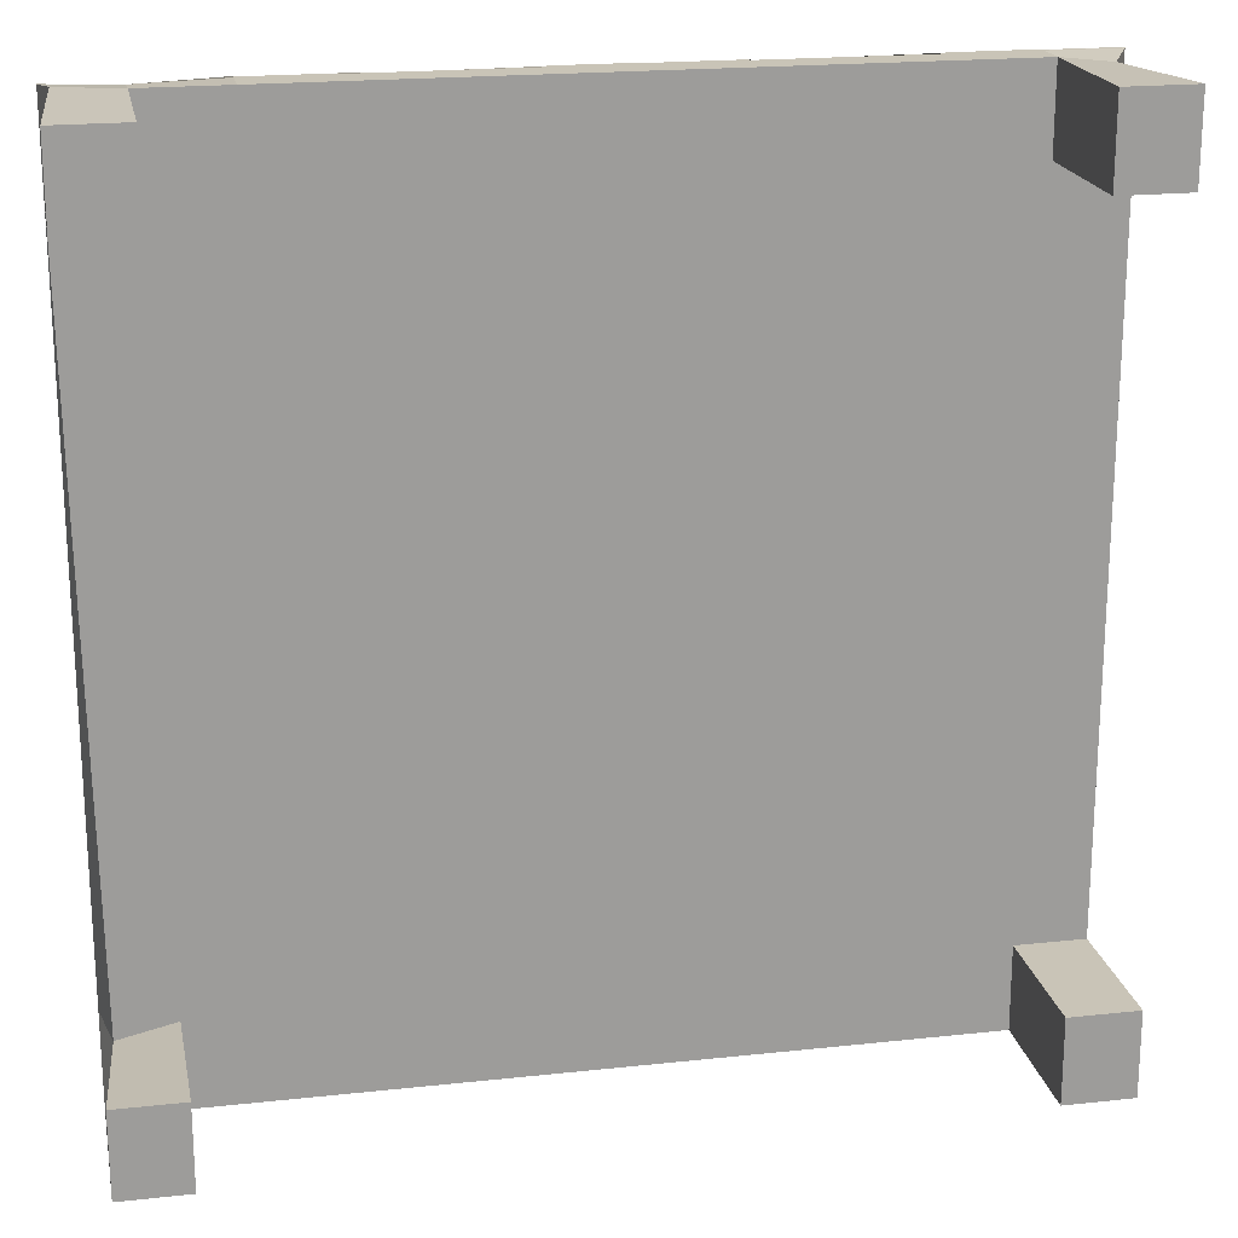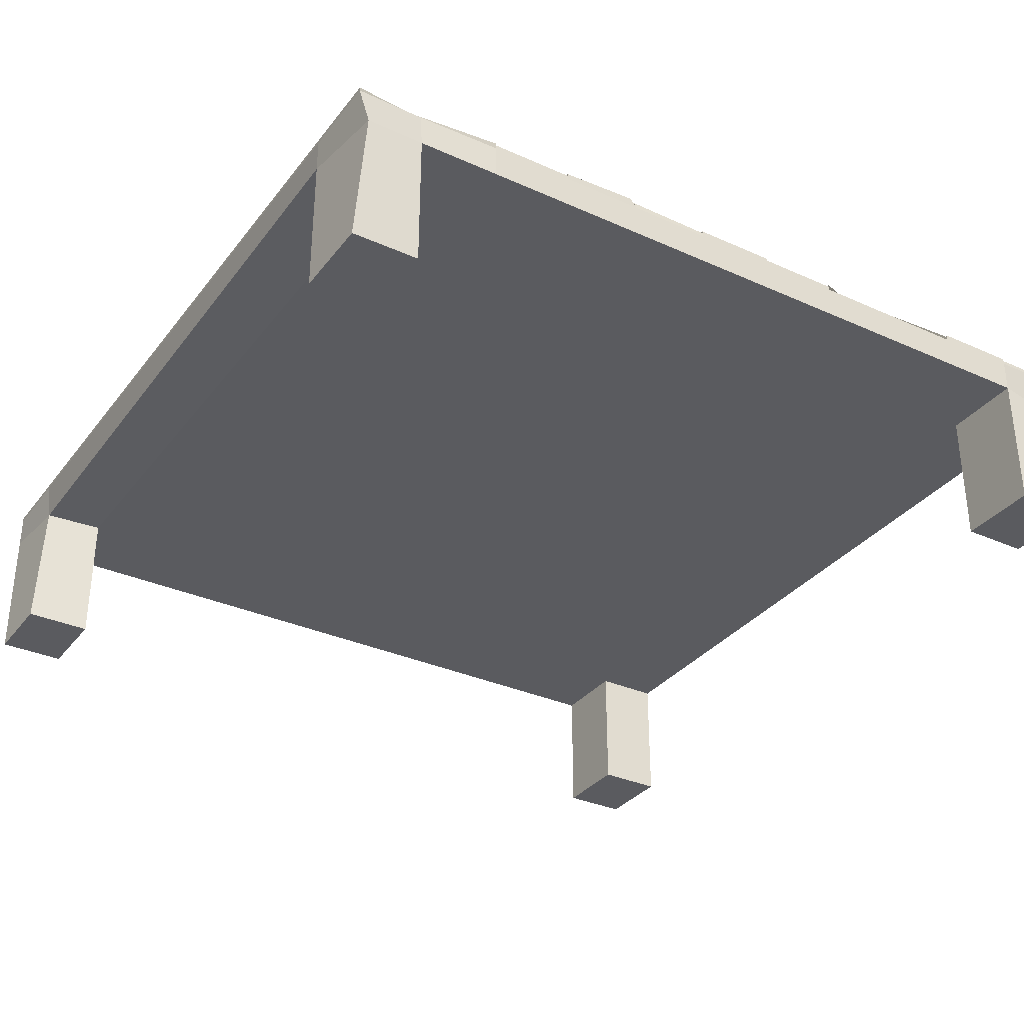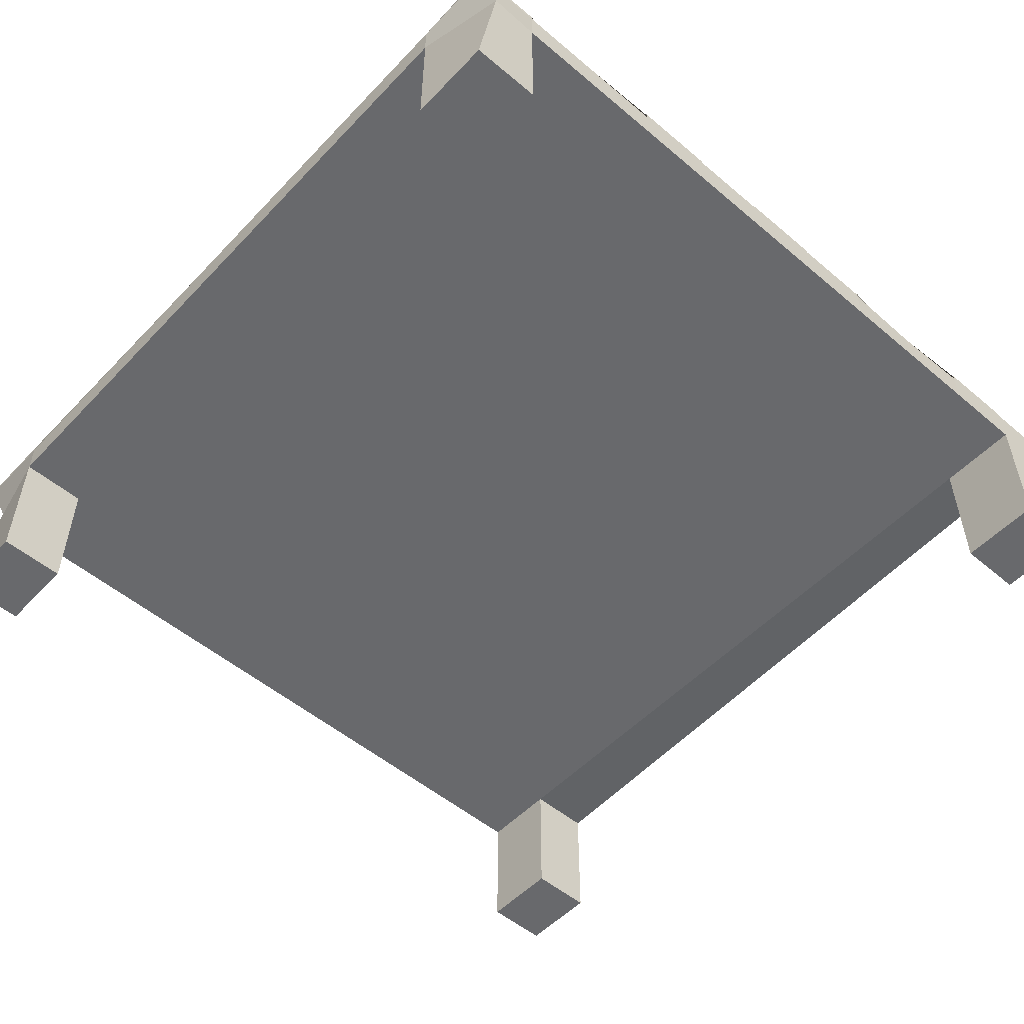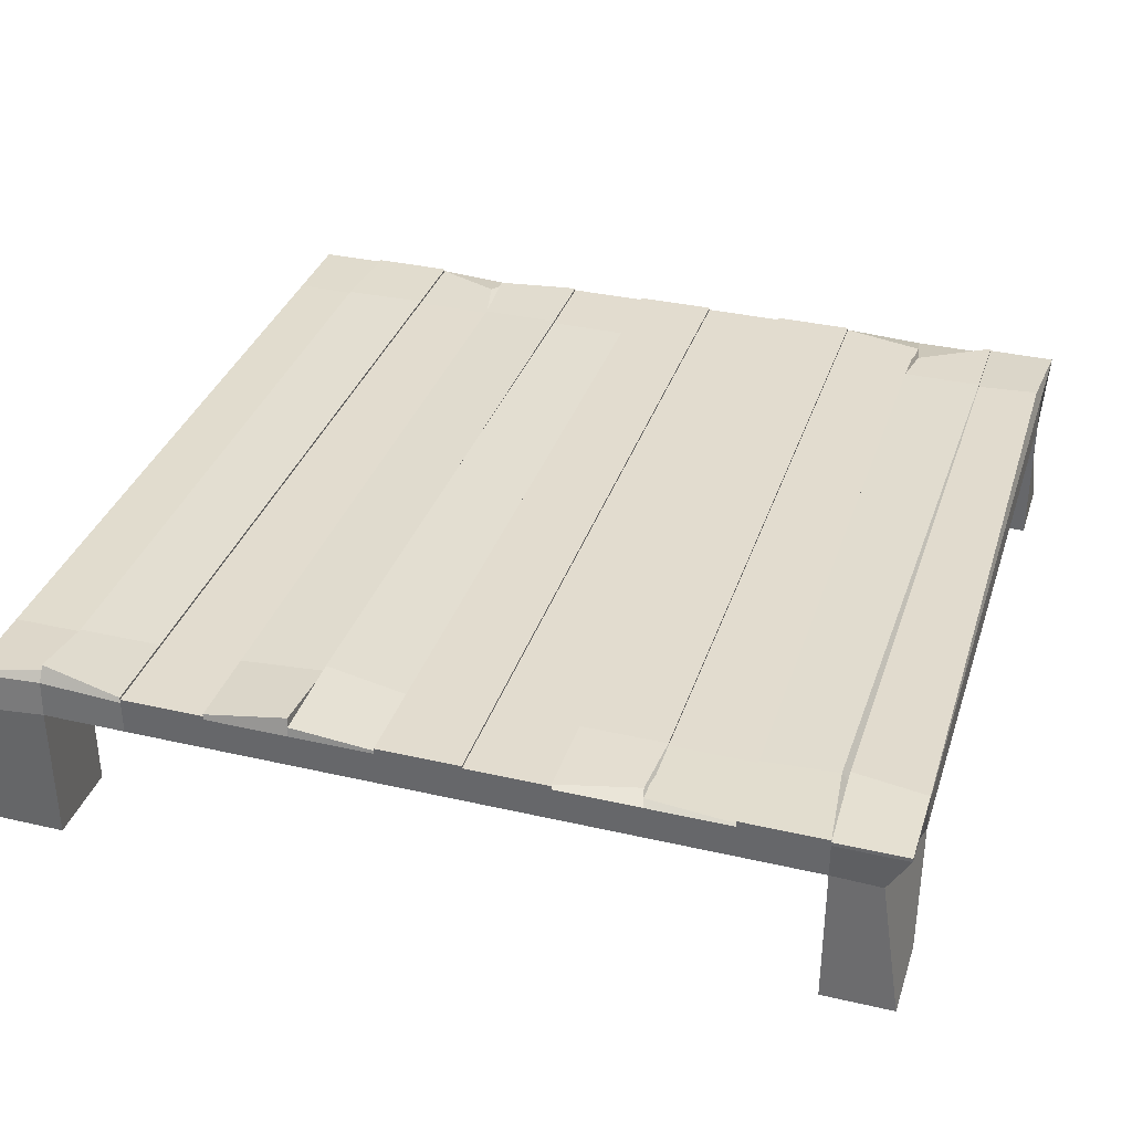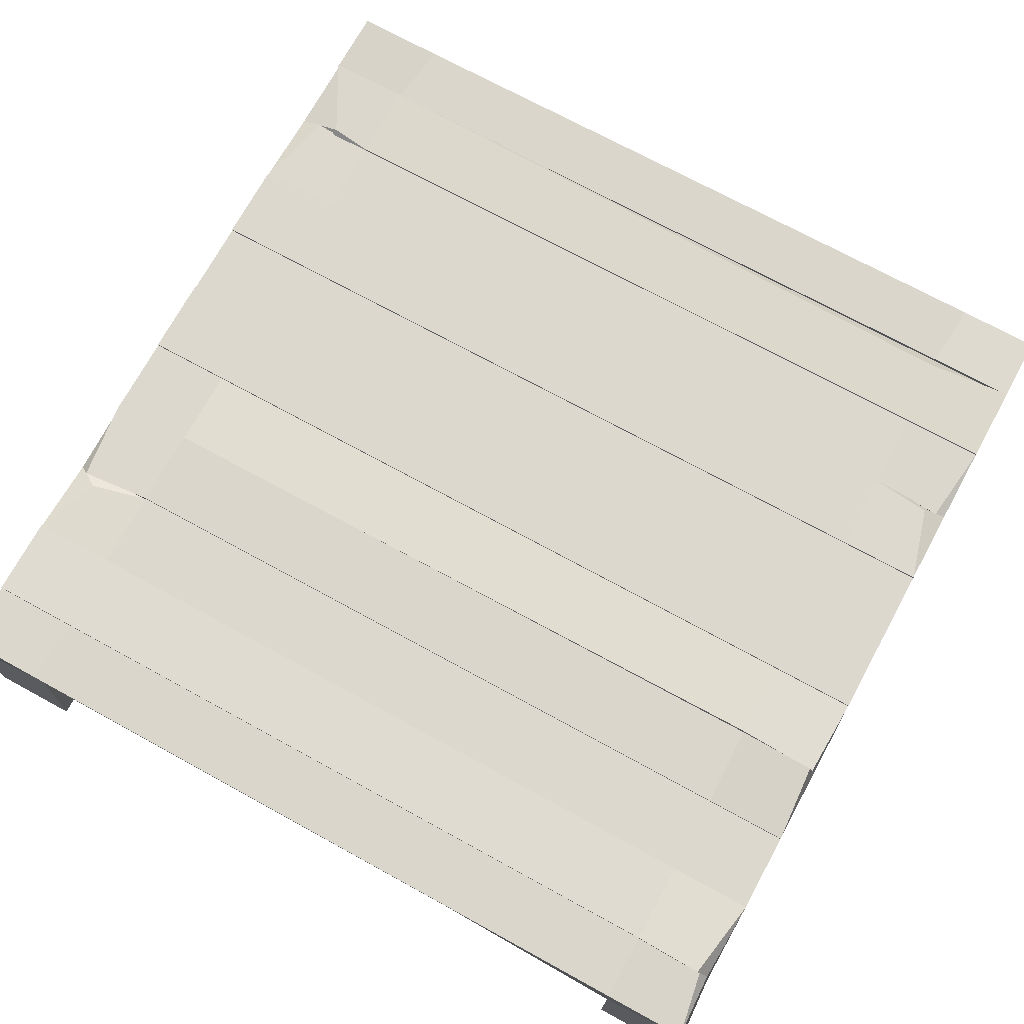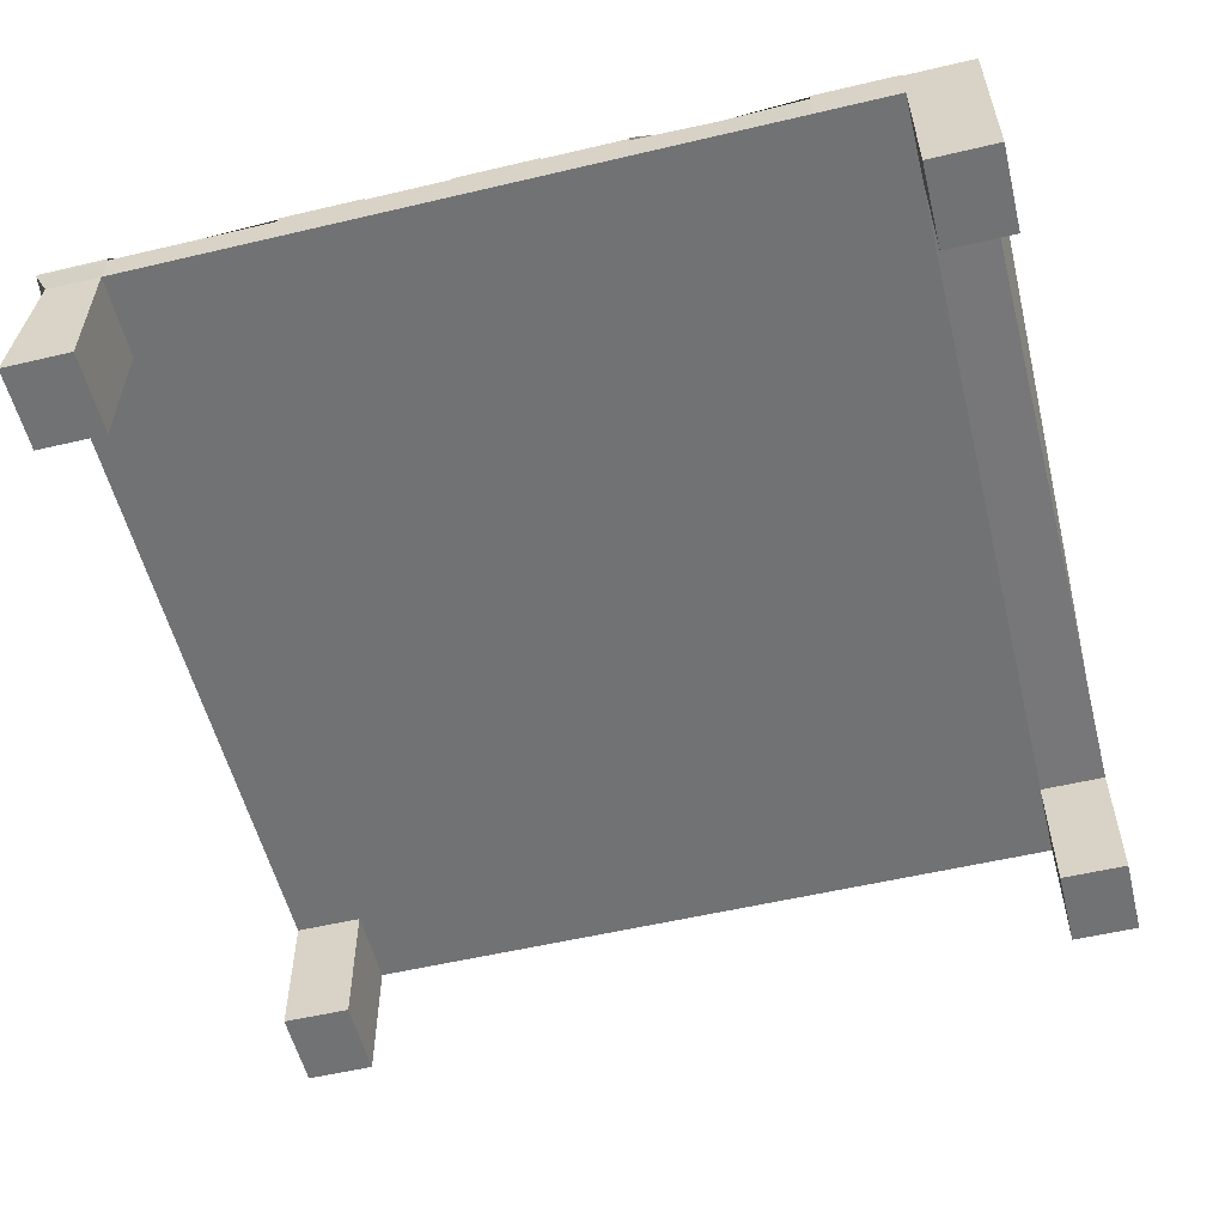
<metadata>
{"format":"obj","ext":"obj","renderer":"f3d","projection":"perspective","resolution":1024,"background":"white","views":[{"elev":20.0,"azim":-11.3,"up":"+Z"},{"elev":-33.0,"azim":-31.7,"up":"+Y"},{"elev":-52.8,"azim":137.9,"up":"+Y"},{"elev":34.7,"azim":17.2,"up":"+Y"},{"elev":72.3,"azim":-61.3,"up":"+Y"},{"elev":-55.6,"azim":-166.1,"up":"+Y"}]}
</metadata>
<code>
o grand-table
v -0.3866 0.1199 0.3979
v 0.3754 0.1176 0.3907
v -0.3948 0.1226 -0.3948
v 0.3787 0.1172 -0.3977
v -0.3948 0.1525 0.3948
v 0.3948 0.1525 0.3948
v -0.3948 0.1525 -0.3948
v 0.3948 0.1525 -0.3948
v 0.3323 0.1226 0.3948
v 0.3323 0.1226 -0.3948
v 0.3323 0.1525 0.3948
v 0.3323 0.1525 -0.3948
v -0.3338 0.1226 -0.3948
v -0.3338 0.1525 -0.3948
v -0.3338 0.1226 0.3948
v -0.3343 0.154 0.3921
v -0.3948 0.1226 0.3191
v 0.3948 0.1226 0.3191
v -0.3948 0.1525 0.3191
v 0.3948 0.1525 0.3191
v 0.3323 0.1525 0.3191
v 0.3323 0.1226 0.3191
v -0.3338 0.1226 0.3191
v -0.3338 0.1525 0.3191
v 0.3948 0.1226 -0.3185
v 0.3945 0.1531 -0.3179
v 0.3323 0.1525 -0.3185
v -0.3338 0.1525 -0.3185
v -0.3851 0.1301 -0.334
v -0.3948 0.1525 -0.3185
v 0.3323 0.1226 -0.3185
v -0.3338 0.1226 -0.3185
v -0.3948 -0.004461 0.3191
v -0.3948 -0.004461 0.3948
v 0.3323 -0.004461 0.3948
v 0.3948 -0.004461 0.3948
v 0.3948 -0.004461 -0.3185
v 0.3948 -0.004461 -0.3948
v -0.3338 -0.004461 -0.3948
v -0.3948 -0.004461 -0.3948
v 0.3323 -0.004461 -0.3948
v 0.3323 -0.004461 0.3191
v -0.3338 -0.004461 0.3948
v -0.3338 -0.004461 0.3191
v 0.3948 -0.004461 0.3191
v -0.3948 -0.004461 -0.3185
v 0.3323 -0.004461 -0.3185
v -0.3338 -0.004461 -0.3185
v -0.2598 0.1226 0.3948
v -0.1858 0.1226 0.3948
v -0.1118 0.1226 0.3948
v -0.03775 0.1226 0.3948
v 0.03625 0.1226 0.3948
v 0.1103 0.1226 0.3948
v 0.1843 0.1226 0.3948
v 0.2583 0.1226 0.3948
v -0.2598 0.1525 0.3948
v -0.1858 0.1525 0.3948
v -0.1118 0.1525 0.3948
v -0.03775 0.1525 0.3948
v 0.03625 0.1525 0.3948
v 0.1103 0.1525 0.3948
v 0.1843 0.1525 0.3948
v 0.2583 0.1525 0.3948
v 0.2583 0.1226 -0.3948
v 0.1843 0.1226 -0.3948
v 0.1103 0.1226 -0.3948
v 0.03625 0.1226 -0.3948
v -0.03775 0.1226 -0.3948
v -0.1118 0.1226 -0.3948
v -0.1858 0.1226 -0.3948
v -0.2598 0.1226 -0.3948
v 0.2583 0.1525 -0.3948
v 0.1843 0.1525 -0.3948
v 0.1103 0.1525 -0.3948
v 0.03625 0.1525 -0.3948
v -0.03775 0.1525 -0.3948
v -0.1118 0.1525 -0.3948
v -0.1866 0.1524 -0.3934
v -0.2598 0.1525 -0.3948
v -0.2598 0.1226 0.3191
v -0.1858 0.1226 0.3191
v -0.1118 0.1226 0.3191
v -0.03775 0.1226 0.3191
v 0.03625 0.1226 0.3191
v 0.1103 0.1226 0.3191
v 0.1843 0.1226 0.3191
v 0.2583 0.1226 0.3191
v 0.2583 0.1525 0.3191
v 0.1843 0.1525 0.3191
v 0.1103 0.1525 0.3191
v 0.03625 0.1525 0.3191
v -0.03775 0.1525 0.3191
v -0.1117 0.1531 0.3187
v -0.1858 0.1525 0.3191
v -0.2598 0.1525 0.3191
v -0.2598 0.1226 -0.3185
v -0.1858 0.1226 -0.3185
v -0.1118 0.1226 -0.3185
v -0.03775 0.1226 -0.3185
v 0.03625 0.1226 -0.3185
v 0.1103 0.1226 -0.3185
v 0.1843 0.1226 -0.3185
v 0.2583 0.1226 -0.3185
v 0.2583 0.1525 -0.3185
v 0.1843 0.1525 -0.3185
v 0.1103 0.1525 -0.3185
v 0.03625 0.1525 -0.3185
v -0.03775 0.1525 -0.3185
v -0.1118 0.1525 -0.3185
v -0.1858 0.1525 -0.3185
v -0.2598 0.1525 -0.3185
v -0.3948 0.1558 0.3191
v -0.3948 0.1558 0.3948
v 0.3323 0.1558 0.3948
v 0.3948 0.1558 0.3948
v 0.3901 0.1644 -0.3087
v 0.3948 0.1558 -0.3948
v -0.3338 0.1558 -0.3948
v -0.3948 0.1558 -0.3948
v 0.3323 0.1558 -0.3948
v 0.3323 0.1558 -0.3185
v -0.3357 0.1616 0.3842
v -0.3341 0.1583 -0.3132
v -0.3948 0.1558 -0.3185
v 0.3948 0.1558 0.3191
v 0.3303 0.1611 0.3147
v -0.3338 0.1558 0.3191
v -0.2598 0.1558 0.3948
v -0.1858 0.1558 0.3948
v -0.1126 0.1597 0.3923
v -0.03775 0.1558 0.3948
v 0.03625 0.1558 0.3948
v 0.1103 0.1558 0.3948
v 0.1822 0.1547 0.3858
v 0.2583 0.1558 0.3948
v 0.261 0.1549 -0.3784
v 0.1843 0.1558 -0.3948
v 0.1103 0.1558 -0.3948
v 0.03625 0.1558 -0.3948
v -0.03775 0.1558 -0.3948
v -0.1118 0.1558 -0.3948
v -0.1991 0.1542 -0.3732
v -0.2598 0.1558 -0.3948
v 0.2583 0.1558 0.3191
v 0.1843 0.1558 0.3191
v 0.1103 0.1558 0.3191
v 0.03625 0.1558 0.3191
v -0.03775 0.1558 0.3191
v -0.1109 0.1651 0.3135
v -0.1858 0.1558 0.3191
v -0.2598 0.1558 0.3191
v 0.2583 0.1558 -0.3185
v 0.1843 0.1558 -0.3185
v 0.1103 0.1558 -0.3185
v 0.03625 0.1558 -0.3185
v -0.03775 0.1558 -0.3185
v -0.1118 0.1558 -0.3185
v -0.1858 0.1558 -0.3185
v -0.2598 0.1558 -0.3185
v 0.2583 0.1579 0.3948
v 0.3323 0.1579 0.3948
v 0.3323 0.1579 -0.3185
v 0.3323 0.1579 -0.3948
v -0.2598 0.1579 -0.3948
v -0.3338 0.1579 -0.3948
v -0.3345 0.1635 -0.3067
v 0.3239 0.1588 0.3154
v -0.3362 0.165 0.3818
v -0.3338 0.1579 0.3191
v -0.2598 0.1579 0.3191
v -0.2598 0.1579 -0.3185
v -0.2598 0.1579 0.3948
v -0.1858 0.1579 0.3948
v -0.1136 0.1666 0.3892
v -0.03775 0.1579 0.3948
v 0.03625 0.1579 0.3948
v 0.1103 0.1579 0.3948
v 0.1796 0.1554 0.3748
v 0.2644 0.1558 -0.3583
v 0.1843 0.1579 -0.3948
v 0.1103 0.1579 -0.3948
v 0.03625 0.1579 -0.3948
v -0.03775 0.1579 -0.3948
v -0.1118 0.1579 -0.3948
v -0.1917 0.1572 -0.3851
v 0.2583 0.1579 0.3191
v 0.1843 0.1579 0.3191
v 0.1103 0.1579 0.3191
v 0.03625 0.1579 0.3191
v -0.03775 0.1579 0.3191
v -0.1114 0.1621 0.3165
v -0.1858 0.1579 0.3191
v 0.2583 0.1579 -0.3185
v 0.1843 0.1579 -0.3185
v 0.1103 0.1579 -0.3185
v 0.03625 0.1579 -0.3185
v -0.03775 0.1579 -0.3185
v -0.1118 0.1579 -0.3185
v -0.1858 0.1579 -0.3185
f 15 1 34 43
f 108 92 148 156
f 13 3 7 14
f 9 2 6 11
f 25 4 8 26
f 17 1 5 19
f 56 9 11 64
f 4 10 12 8
f 95 58 174 193
f 104 65 10 31
f 25 31 47 37
f 58 95 151 130
f 1 15 16 5
f 72 13 14 80
f 75 76 140 139
f 18 2 36 45
f 56 88 22 9
f 14 28 167 166
f 29 17 19 30
f 2 18 20 6
f 28 14 119 124
f 13 32 48 39
f 3 29 30 7
f 93 109 157 149
f 17 29 32 23
f 88 104 31 22
f 109 93 191 198
f 18 25 26 20
f 61 62 134 133
f 22 31 25 18
f 47 41 38 37
f 46 40 39 48
f 34 33 44 43
f 35 42 45 36
f 1 17 33 34
f 17 23 44 33
f 2 9 35 36
f 23 15 43 44
f 4 25 37 38
f 32 29 46 48
f 3 13 39 40
f 29 3 40 46
f 9 22 42 35
f 31 10 41 47
f 10 4 38 41
f 22 18 45 42
f 57 96 171 173
f 96 57 129 152
f 74 75 182 181
f 110 94 150 158
f 94 110 199 192
f 105 73 137 153
f 60 61 177 176
f 73 74 138 137
f 23 32 97 81
f 81 97 98 82
f 82 98 99 83
f 83 99 100 84
f 84 100 101 85
f 85 101 102 86
f 86 102 103 87
f 87 103 104 88
f 73 105 194 180
f 5 16 123 114
f 111 95 193 200
f 95 111 159 151
f 106 74 181 195
f 59 60 132 131
f 12 73 180 164
f 74 106 154 138
f 15 23 81 49
f 49 81 82 50
f 50 82 83 51
f 51 83 84 52
f 52 84 85 53
f 53 85 86 54
f 54 86 87 55
f 55 87 88 56
f 10 65 73 12
f 65 66 74 73
f 66 67 75 74
f 67 68 76 75
f 68 69 77 76
f 69 70 78 77
f 70 71 79 78
f 71 72 80 79
f 32 13 72 97
f 97 72 71 98
f 98 71 70 99
f 99 70 69 100
f 100 69 68 101
f 101 68 67 102
f 102 67 66 103
f 103 66 65 104
f 96 112 172 171
f 7 30 125 120
f 24 16 169 170
f 112 96 152 160
f 58 59 175 174
f 16 24 128 123
f 75 107 196 182
f 107 75 139 155
f 15 49 57 16
f 49 50 58 57
f 50 51 59 58
f 51 52 60 59
f 52 53 61 60
f 53 54 62 61
f 54 55 63 62
f 55 56 64 63
f 122 117 118 121
f 125 124 119 120
f 114 123 128 113
f 115 116 126 127
f 113 128 124 125
f 127 126 117 122
f 152 151 159 160
f 150 149 157 158
f 148 147 155 156
f 146 145 153 154
f 129 130 151 152
f 131 132 149 150
f 133 134 147 148
f 135 136 145 146
f 160 159 143 144
f 158 157 141 142
f 156 155 139 140
f 154 153 137 138
f 94 59 131 150
f 63 64 136 135
f 91 107 155 147
f 77 78 142 141
f 60 93 149 132
f 106 90 146 154
f 8 12 121 118
f 92 61 133 148
f 89 105 153 145
f 79 80 144 143
f 62 91 147 134
f 80 112 160 144
f 30 19 113 125
f 90 63 135 146
f 111 79 143 159
f 19 5 114 113
f 6 20 126 116
f 12 27 122 121
f 64 89 145 136
f 20 26 117 126
f 78 110 158 142
f 11 6 116 115
f 21 11 115 127
f 27 21 127 122
f 109 77 141 157
f 26 8 118 117
f 24 28 124 128
f 76 108 156 140
f 14 7 120 119
f 57 58 130 129
f 194 163 164 180
f 161 162 168 187
f 187 168 163 194
f 170 171 172 167
f 193 192 199 200
f 191 190 197 198
f 189 188 195 196
f 169 173 171 170
f 174 175 192 193
f 176 177 190 191
f 178 179 188 189
f 167 172 165 166
f 200 199 185 186
f 198 197 183 184
f 196 195 181 182
f 62 63 179 178
f 92 108 197 190
f 76 77 184 183
f 59 94 192 175
f 107 91 189 196
f 64 11 162 161
f 93 60 176 191
f 90 106 195 188
f 78 79 186 185
f 61 92 190 177
f 105 89 187 194
f 91 62 178 189
f 112 80 165 172
f 63 90 188 179
f 79 111 200 186
f 27 12 164 163
f 89 64 161 187
f 110 78 185 199
f 11 21 168 162
f 21 27 163 168
f 77 109 198 184
f 16 57 173 169
f 28 24 170 167
f 108 76 183 197
f 80 14 166 165

</code>
